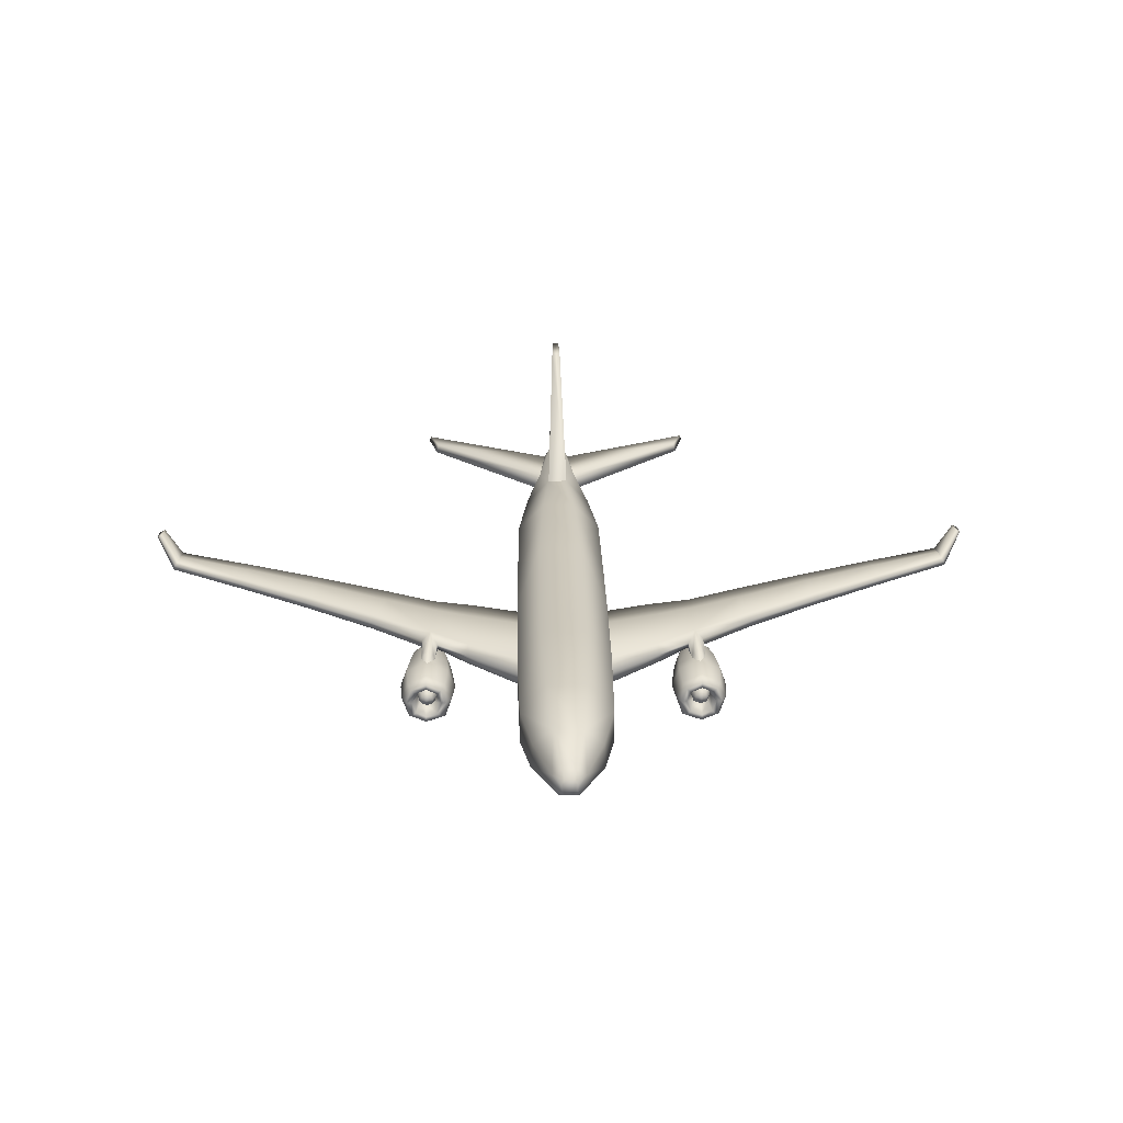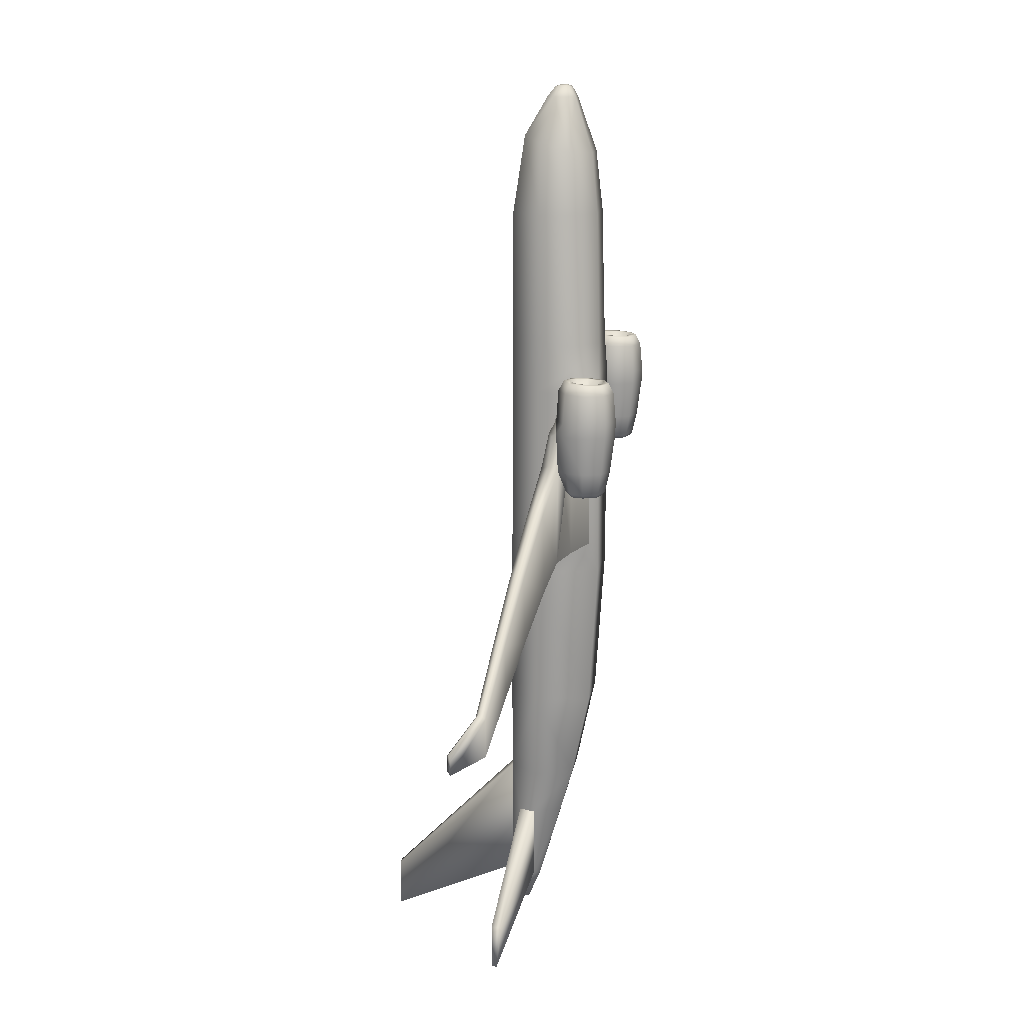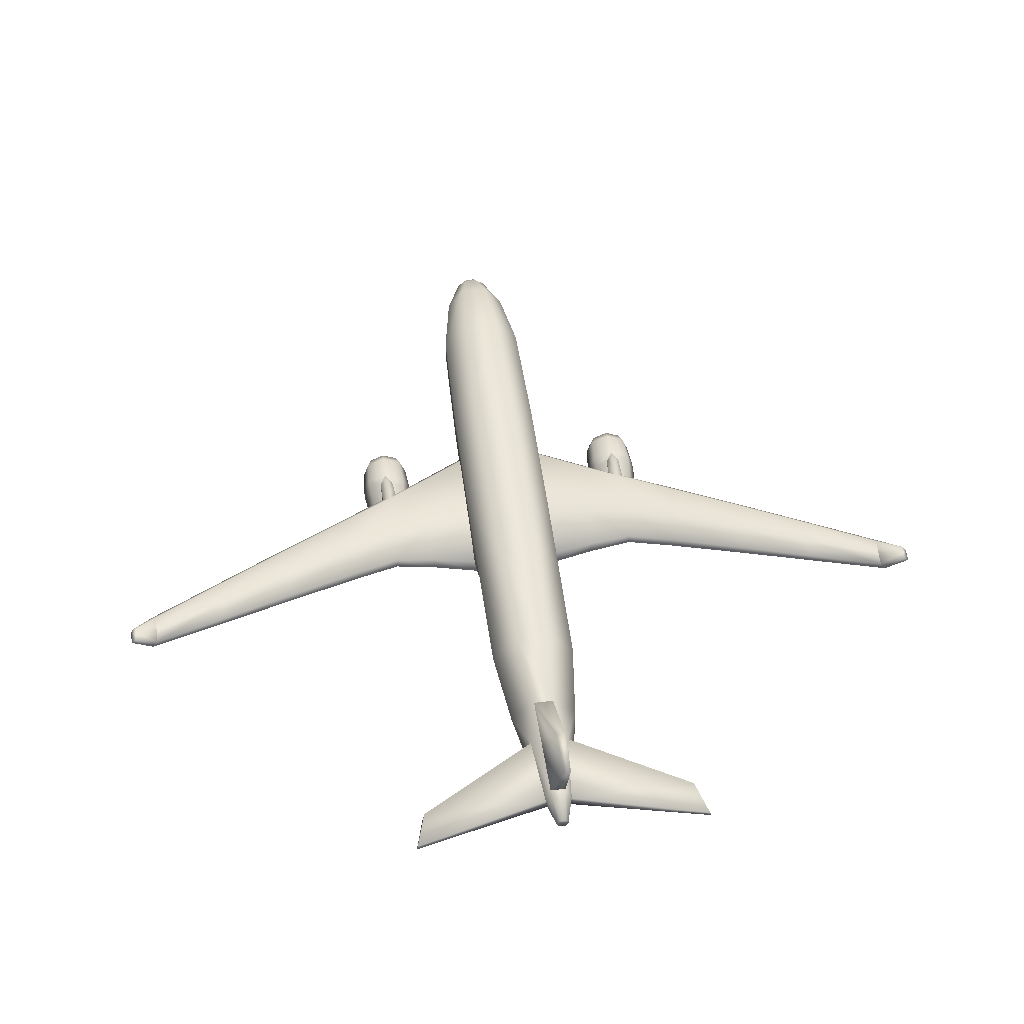
<metadata>
{"format":"obj","ext":"obj","renderer":"f3d","projection":"perspective","resolution":1024,"background":"white","views":[{"elev":21.7,"azim":-1.0,"up":"+Y"},{"elev":13.6,"azim":-82.0,"up":"+Z"},{"elev":51.9,"azim":172.5,"up":"+Y"}]}
</metadata>
<code>
v  0.3986 2.05 -11.86
v  0.1728 6.669 -16.35
v  -0.1728 6.669 -16.35
v  -0.3986 2.05 -11.86
v  0.1308 6.669 -18.07
v  -0.1308 6.669 -18.07
v  5.582 1.82 -16.6
v  1.06 1.149 -13.58
v  0.4769 1.228 -16.38
v  5.968 1.918 -18.02
v  5.505 2.172 -16.62
v  5.909 2.109 -18
v  0.5324 1.651 -16.36
v  0.7732 1.728 -13.59
v  0.3121 2.09 -16.14
v  0.6648 0.1576 -13.58
v  0.3181 0.9865 -16.37
v  1.362 1.04 -11.9
v  0.8891 -0.3348 -11.89
v  1.74 1.001 -8.704
v  1.188 -0.9925 -8.825
v  0.6641 2.066 -8.639
v  0.2298 1.583 -17.48
v  0.0983 1.45 -17.48
v  0.2298 1.756 -17.48
v  0.0989 1.887 -17.48
v  1.792 0.9176 -3.626
v  1.411 -1.321 -3.623
v  0.8539 2.04 -3.619
v  1.797 -0.3352 -2.444
v  1.715 -1.008 -2.471
v  1.812 -0.9835 3.277
v  1.498 -1.306 3.867
v  1.811 0.9155 -0.232
v  1.812 0.1218 -0.1782
v  1.811 0.9159 3.348
v  1.814 0.0492 3.197
v  1.81 -0.428 4.203
v  1.813 -0.4192 3.663
v  3.806 -0.1627 2.413
v  3.767 0.1879 2.066
v  3.835 -0.5509 2.196
v  3.649 0.2922 -0.5306
v  0.8819 1.996 -0.2423
v  0.8965 1.996 3.365
v  -0.8891 -0.3348 -11.89
v  -0.6648 0.1576 -13.58
v  -1.188 -0.9925 -8.825
v  -0.3181 0.9865 -16.37
v  -0.0983 1.45 -17.48
v  -0.2298 1.583 -17.48
v  -0.2298 1.756 -17.48
v  -1.498 -1.306 3.867
v  -1.411 -1.321 -3.623
v  -0.0989 1.887 -17.48
v  3.584 -0.0059 -2.35
v  5.012 0.0158 1.637
v  5.285 0.3595 1.17
v  5.125 -0.0609 2.43
v  5.341 0.0641 2.536
v  5.244 0.4164 -0.9209
v  5.566 -0.0352 2.409
v  5.609 0.053 1.352
v  7.652 0.3105 0.1572
v  7.503 0.5739 -0.0636
v  5.284 0.2116 -2.325
v  7.236 0.5942 -1.619
v  7.102 0.3993 -2.906
v  13.13 0.9605 -4.12
v  10.18 0.8093 -2.869
v  10.37 0.7848 -1.613
v  13.25 0.9463 -3.162
v  13.07 0.8351 -4.949
v  10.09 0.6419 -3.932
v  10.5 0.5647 -1.419
v  13.34 0.7695 -2.996
v  13.12 0.5214 -4.974
v  10.12 0.2859 -3.958
v  5.324 -0.229 -2.335
v  7.106 0.001 -2.935
v  3.577 -0.5421 -2.384
v  16.12 1.088 -4.712
v  16.08 1.065 -5.37
v  16.06 1.008 -5.957
v  16.21 0.9543 -4.572
v  16.27 0.7454 -6.007
v  5 -0.3344 1.347
v  5.082 -0.238 2.545
v  5.366 -0.195 2.996
v  5.621 -0.2187 2.534
v  7.643 -0.0073 0.0029
v  5.649 -0.2906 1.175
v  10.49 0.2871 -1.57
v  13.34 0.5255 -3.12
v  16.3 0.7389 -4.716
v  1.81 0.9166 5.085
v  1.803 -0.4195 5.085
v  1.026 -1.267 5.086
v  0.8841 1.995 5.085
v  -0.8965 1.996 3.365
v  -0.8841 1.995 5.085
v  1.723 0.9183 9.905
v  0.7611 2.005 9.906
v  0.9027 -1.149 9.906
v  1.717 -0.2776 9.905
v  0.6769 -0.9279 12.1
v  -0.6769 -0.9279 12.1
v  -0.9027 -1.149 9.906
v  0.3656 -0.2379 14.15
v  -0.3656 -0.2379 14.15
v  1.276 0.8778 12.43
v  1.334 -0.1558 12.19
v  0.6118 0.5285 14.13
v  0.6149 0.062 14.13
v  0.5589 1.602 12.71
v  0.2696 0.7813 14.15
v  0.1737 0.5363 14.47
v  -0.2696 0.7813 14.15
v  -0.1737 0.5363 14.47
v  -0.2936 0.3597 14.53
v  0.2936 0.3597 14.53
v  0.2776 0.0987 14.54
v  0.2137 -0.0626 14.48
v  -0.6641 2.066 -8.639
v  -0.8539 2.04 -3.619
v  -0.8819 1.996 -0.2423
v  -0.7611 2.005 9.906
v  -0.5589 1.602 12.71
v  6.153 -0.5172 2.996
v  6.141 -0.5263 2.523
v  4.565 -0.5153 2.513
v  4.555 -0.5185 2.996
v  6.419 -1.229 2.996
v  6.399 -1.23 2.534
v  4.319 -1.23 2.531
v  4.279 -1.228 2.996
v  5.402 -2.34 2.996
v  5.389 -2.322 2.522
v  6.123 -2.021 2.528
v  6.139 -2.029 2.996
v  4.574 -2.046 2.996
v  4.588 -2.038 2.526
v  5.366 -0.2642 4.072
v  6.084 -0.5904 4.062
v  4.625 -0.5916 4.063
v  6.326 -1.24 4.044
v  4.373 -1.238 4.044
v  6.071 -1.969 4.023
v  5.398 -2.252 4.015
v  4.643 -1.985 4.023
v  5.365 -0.4617 4.452
v  5.947 -0.7263 4.439
v  4.764 -0.7273 4.439
v  6.144 -1.253 4.413
v  4.559 -1.252 4.413
v  5.937 -1.845 4.384
v  5.391 -2.074 4.373
v  4.778 -1.857 4.384
v  5.364 -0.6802 4.441
v  5.79 -0.8737 4.431
v  4.925 -0.8743 4.432
v  5.934 -1.258 4.413
v  4.775 -1.258 4.413
v  5.782 -1.691 4.392
v  5.383 -1.859 4.384
v  4.935 -1.7 4.391
v  5.363 -0.8914 3.748
v  5.637 -1.016 3.741
v  5.08 -1.017 3.742
v  5.73 -1.264 3.729
v  4.983 -1.264 3.73
v  5.632 -1.543 3.716
v  5.375 -1.651 3.711
v  5.086 -1.549 3.716
v  5.363 -1.037 4.064
v  5.547 -1.098 4.036
v  5.174 -1.1 4.045
v  5.601 -1.274 4.052
v  5.119 -1.274 4.065
v  5.545 -1.456 4.033
v  5.368 -1.518 4.055
v  5.178 -1.458 4.047
v  5.365 -1.276 4.165
v  6.013 -0.64 1.173
v  4.694 -0.647 1.165
v  6.229 -1.229 1.183
v  4.488 -1.229 1.18
v  5.383 -2.143 1.172
v  5.998 -1.891 1.177
v  4.713 -1.905 1.176
v  5.357 -0.5359 0.4023
v  5.885 -0.7537 0.4042
v  5.789 -0.8408 0.2608
v  5.36 -0.6594 0.2559
v  4.823 -0.7593 0.3978
v  4.92 -0.8454 0.2555
v  6.06 -1.228 0.412
v  5.932 -1.228 0.2672
v  4.657 -1.228 0.4097
v  4.785 -1.229 0.2652
v  5.873 -1.761 0.4078
v  5.378 -1.964 0.4036
v  5.375 -1.831 0.2603
v  5.779 -1.665 0.2637
v  4.839 -1.773 0.4066
v  4.933 -1.674 0.2628
v  5.677 -0.9397 0.2615
v  5.363 -0.801 0.2532
v  5.034 -0.9431 0.2577
v  5.782 -1.226 0.2663
v  4.934 -1.226 0.2649
v  5.37 -1.672 0.2612
v  5.669 -1.549 0.2637
v  5.044 -1.556 0.263
v  5.565 -1.045 1.05
v  5.362 -0.9553 1.045
v  5.149 -1.047 1.048
v  5.633 -1.231 1.054
v  5.084 -1.231 1.052
v  5.366 -1.519 1.05
v  5.56 -1.44 1.052
v  5.155 -1.444 1.051
v  5.361 -1.234 1.05
v  16.86 1.909 -6.11
v  16.83 1.907 -6.36
v  16.88 1.91 -5.798
v  17.1 1.774 -5.911
v  17.06 1.77 -6.412
v  16.99 1.848 -5.744
v  -0.3121 2.09 -16.14
v  -0.5324 1.651 -16.36
v  -0.7732 1.728 -13.59
v  -1.06 1.149 -13.58
v  -0.4769 1.228 -16.38
v  -1.362 1.04 -11.9
v  -1.74 1.001 -8.704
v  -1.792 0.9176 -3.626
v  -1.797 -0.3352 -2.444
v  -1.715 -1.008 -2.471
v  -1.812 -0.9835 3.277
v  -1.811 0.9155 -0.232
v  -1.812 0.1218 -0.1782
v  -1.811 0.9159 3.348
v  -1.814 0.0492 3.197
v  -1.81 -0.428 4.203
v  -1.813 -0.4192 3.663
v  -1.81 0.9166 5.085
v  -1.803 -0.4195 5.085
v  -1.026 -1.267 5.086
v  -1.723 0.9183 9.905
v  -1.717 -0.2776 9.905
v  -1.276 0.8778 12.43
v  -1.334 -0.1558 12.19
v  -0.6119 0.5285 14.13
v  -0.6149 0.062 14.13
v  -0.2776 0.0987 14.54
v  -0.2137 -0.0626 14.48
v  -5.582 1.82 -16.6
v  -5.968 1.918 -18.02
v  -5.505 2.172 -16.62
v  -5.909 2.109 -18
v  -3.806 -0.1627 2.413
v  -3.767 0.1879 2.066
v  -3.835 -0.5509 2.196
v  -3.649 0.2922 -0.5306
v  -3.584 -0.0059 -2.35
v  -5.012 0.0158 1.637
v  -5.285 0.3595 1.17
v  -5.125 -0.0609 2.43
v  -5.341 0.0641 2.536
v  -5.244 0.4164 -0.9209
v  -5.566 -0.0352 2.409
v  -5.609 0.053 1.352
v  -7.652 0.3105 0.1572
v  -7.503 0.5739 -0.0636
v  -5.284 0.2116 -2.325
v  -7.236 0.5942 -1.619
v  -7.102 0.3993 -2.906
v  -13.13 0.9605 -4.12
v  -13.25 0.9463 -3.162
v  -10.37 0.7848 -1.613
v  -10.18 0.8093 -2.869
v  -13.07 0.8351 -4.949
v  -10.09 0.6419 -3.932
v  -13.34 0.7695 -2.996
v  -10.5 0.5647 -1.419
v  -13.12 0.5214 -4.974
v  -10.12 0.2859 -3.958
v  -5.324 -0.229 -2.335
v  -7.106 0.001 -2.935
v  -3.577 -0.5421 -2.384
v  -16.08 1.065 -5.37
v  -16.12 1.088 -4.712
v  -16.06 1.008 -5.957
v  -16.21 0.9543 -4.572
v  -16.27 0.7454 -6.007
v  -5 -0.3344 1.347
v  -5.082 -0.238 2.545
v  -5.366 -0.195 2.996
v  -5.621 -0.2187 2.534
v  -7.643 -0.0073 0.0029
v  -5.649 -0.2906 1.175
v  -10.49 0.2871 -1.57
v  -13.34 0.5255 -3.12
v  -16.3 0.7389 -4.716
v  -6.153 -0.5172 2.996
v  -6.141 -0.5263 2.523
v  -4.565 -0.5153 2.513
v  -4.555 -0.5185 2.996
v  -6.419 -1.229 2.996
v  -6.399 -1.23 2.534
v  -4.319 -1.23 2.531
v  -4.279 -1.228 2.996
v  -5.402 -2.34 2.996
v  -6.139 -2.029 2.996
v  -6.123 -2.021 2.528
v  -5.389 -2.322 2.522
v  -4.588 -2.038 2.526
v  -4.574 -2.046 2.996
v  -6.084 -0.5904 4.062
v  -5.366 -0.2642 4.072
v  -4.625 -0.5916 4.063
v  -6.326 -1.24 4.044
v  -4.373 -1.238 4.044
v  -6.071 -1.969 4.023
v  -4.643 -1.985 4.023
v  -5.398 -2.252 4.015
v  -5.947 -0.7263 4.439
v  -5.365 -0.4617 4.452
v  -4.764 -0.7273 4.439
v  -6.144 -1.253 4.413
v  -4.559 -1.252 4.413
v  -5.937 -1.845 4.384
v  -4.778 -1.857 4.384
v  -5.391 -2.074 4.373
v  -5.79 -0.8737 4.431
v  -5.364 -0.6802 4.441
v  -4.925 -0.8743 4.432
v  -5.934 -1.258 4.413
v  -4.775 -1.258 4.413
v  -5.782 -1.691 4.392
v  -4.935 -1.7 4.391
v  -5.383 -1.859 4.384
v  -5.637 -1.016 3.741
v  -5.363 -0.8914 3.748
v  -5.08 -1.017 3.742
v  -5.73 -1.264 3.729
v  -4.983 -1.264 3.73
v  -5.632 -1.543 3.716
v  -5.086 -1.549 3.716
v  -5.375 -1.651 3.711
v  -5.547 -1.098 4.036
v  -5.363 -1.037 4.064
v  -5.174 -1.1 4.045
v  -5.601 -1.274 4.052
v  -5.119 -1.274 4.065
v  -5.545 -1.456 4.033
v  -5.178 -1.458 4.047
v  -5.368 -1.518 4.055
v  -5.365 -1.276 4.165
v  -6.013 -0.64 1.173
v  -4.694 -0.647 1.165
v  -6.229 -1.229 1.183
v  -4.488 -1.229 1.18
v  -5.998 -1.891 1.177
v  -5.383 -2.143 1.172
v  -4.713 -1.905 1.176
v  -5.357 -0.5359 0.4023
v  -5.36 -0.6594 0.2559
v  -5.789 -0.8408 0.2608
v  -5.885 -0.7537 0.4042
v  -4.823 -0.7593 0.3978
v  -4.92 -0.8454 0.2555
v  -5.932 -1.228 0.2672
v  -6.06 -1.228 0.412
v  -4.657 -1.228 0.4097
v  -4.785 -1.229 0.2652
v  -5.873 -1.761 0.4078
v  -5.779 -1.665 0.2637
v  -5.375 -1.831 0.2603
v  -5.378 -1.964 0.4036
v  -4.839 -1.773 0.4066
v  -4.933 -1.674 0.2628
v  -5.363 -0.801 0.2532
v  -5.677 -0.9397 0.2615
v  -5.034 -0.9431 0.2577
v  -5.782 -1.226 0.2663
v  -4.934 -1.226 0.2649
v  -5.669 -1.549 0.2637
v  -5.37 -1.672 0.2612
v  -5.044 -1.556 0.263
v  -5.362 -0.9553 1.045
v  -5.565 -1.045 1.05
v  -5.149 -1.047 1.048
v  -5.633 -1.231 1.054
v  -5.084 -1.231 1.052
v  -5.56 -1.44 1.052
v  -5.366 -1.519 1.05
v  -5.155 -1.444 1.051
v  -5.361 -1.234 1.05
v  -16.86 1.909 -6.11
v  -16.83 1.907 -6.36
v  -16.88 1.91 -5.798
v  -17.06 1.77 -6.412
v  -17.1 1.774 -5.911
v  -16.99 1.848 -5.744
o Airplane
g Airplane
f 1 2 3 4
f 2 5 6 3
f 7 8 9 10
f 11 12 13 14
f 7 11 14 8
f 9 13 12 10
f 10 12 11 7
f 5 2 1 15
f 15 1 14 13
f 16 17 9 8
f 18 8 14 1
f 19 16 8 18
f 20 21 19 18
f 20 18 1 22
f 23 9 17 24
f 25 13 9 23
f 15 13 25 26
f 27 28 21 20
f 27 20 22 29
f 30 31 28 27
f 32 33 28 31
f 34 35 30 27
f 36 37 35 34
f 38 39 37 36
f 39 38 33 32
f 40 41 37 39
f 40 39 32 42
f 43 35 37 41
f 34 27 29 44
f 45 36 34 44
f 16 19 46 47
f 19 21 48 46
f 24 17 49 50
f 25 23 51 52
f 28 33 53 54
f 26 25 52 55
f 56 30 35 43
f 57 58 41 40
f 59 60 58 57
f 61 43 41 58
f 62 63 58 60
f 64 65 58 63
f 66 56 43 61
f 67 61 58 65
f 68 66 61 67
f 69 70 71 72
f 73 74 70 69
f 72 71 75 76
f 77 78 74 73
f 79 66 68 80
f 81 56 66 79
f 56 81 31 30
f 70 67 65 71
f 72 82 83 69
f 74 68 67 70
f 69 83 84 73
f 71 65 64 75
f 76 85 82 72
f 78 80 68 74
f 73 84 86 77
f 87 57 40 42
f 88 59 57 87
f 89 60 59 88
f 90 62 60 89
f 91 64 63 92
f 93 75 64 91
f 94 76 75 93
f 95 85 76 94
f 79 80 91 92
f 81 79 87 42
f 32 31 81 42
f 93 91 80 78
f 94 93 78 77
f 95 94 77 86
f 96 97 38 36
f 98 33 38 97
f 96 36 45 99
f 45 100 101 99
f 102 96 99 103
f 104 98 97 105
f 102 105 97 96
f 106 107 108 104
f 109 110 107 106
f 111 112 105 102
f 113 114 112 111
f 104 105 112 106
f 112 114 109 106
f 115 111 102 103
f 115 116 113 111
f 117 116 118 119
f 117 119 120 121
f 117 121 113 116
f 122 114 113 121
f 109 114 122 123
f 22 1 4 124
f 44 29 125 126
f 115 103 127 128
f 129 130 90 89
f 131 132 89 88
f 133 134 130 129
f 135 136 132 131
f 137 138 139 140
f 138 137 141 142
f 139 134 133 140
f 141 136 135 142
f 129 89 143 144
f 89 132 145 143
f 133 129 144 146
f 132 136 147 145
f 140 133 146 148
f 141 137 149 150
f 137 140 148 149
f 136 141 150 147
f 144 143 151 152
f 143 145 153 151
f 146 144 152 154
f 145 147 155 153
f 148 146 154 156
f 150 149 157 158
f 149 148 156 157
f 147 150 158 155
f 152 151 159 160
f 151 153 161 159
f 154 152 160 162
f 153 155 163 161
f 156 154 162 164
f 158 157 165 166
f 157 156 164 165
f 155 158 166 163
f 160 159 167 168
f 159 161 169 167
f 162 160 168 170
f 161 163 171 169
f 164 162 170 172
f 166 165 173 174
f 165 164 172 173
f 163 166 174 171
f 168 167 175 176
f 167 169 177 175
f 170 168 176 178
f 169 171 179 177
f 172 170 178 180
f 174 173 181 182
f 173 172 180 181
f 171 174 182 179
f 183 175 177 179
f 183 178 176 175
f 183 181 180 178
f 179 182 181 183
f 90 130 184 92
f 131 88 87 185
f 130 134 186 184
f 135 131 185 187
f 139 138 188 189
f 142 135 187 190
f 134 139 189 186
f 138 142 190 188
f 191 192 193 194
f 195 191 194 196
f 192 197 198 193
f 199 195 196 200
f 201 202 203 204
f 205 199 200 206
f 197 201 204 198
f 202 205 206 203
f 194 193 207 208
f 196 194 208 209
f 193 198 210 207
f 200 196 209 211
f 204 203 212 213
f 206 200 211 214
f 198 204 213 210
f 203 206 214 212
f 208 207 215 216
f 209 208 216 217
f 207 210 218 215
f 211 209 217 219
f 213 212 220 221
f 214 211 219 222
f 210 213 221 218
f 212 214 222 220
f 223 216 215 218
f 223 219 217 216
f 223 220 222 219
f 218 221 220 223
f 184 192 191 92
f 87 191 195 185
f 186 197 192 184
f 185 195 199 187
f 188 202 201 189
f 187 199 205 190
f 189 201 197 186
f 190 205 202 188
f 79 92 191
f 191 87 79
f 90 92 63 62
f 224 225 84 83
f 224 83 82 226
f 225 224 227 228
f 224 226 229 227
f 82 85 229 226
f 85 95 227 229
f 228 227 95 86
f 225 228 86 84
f 6 5 15 230
f 6 230 4 3
f 230 231 232 4
f 47 233 234 49
f 235 4 232 233
f 46 235 233 47
f 54 48 21 28
f 236 235 46 48
f 236 124 4 235
f 51 50 49 234
f 52 51 234 231
f 230 55 52 231
f 237 236 48 54
f 237 125 124 236
f 238 237 54 239
f 240 239 54 53
f 241 237 238 242
f 243 241 242 244
f 245 243 244 246
f 246 240 53 245
f 241 126 125 237
f 100 126 241 243
f 230 15 26 55
f 100 45 44 126
f 51 23 24 50
f 49 17 16 47
f 247 243 245 248
f 249 248 245 53
f 247 101 100 243
f 127 103 99 101
f 250 127 101 247
f 108 251 248 249
f 250 247 248 251
f 252 250 251 253
f 254 252 253 255
f 108 107 253 251
f 253 107 110 255
f 128 127 250 252
f 128 252 254 118
f 119 118 254 120
f 256 120 254 255
f 256 122 121 120
f 257 123 122 256
f 110 257 256 255
f 257 110 109 123
f 29 22 124 125
f 33 98 249 53
f 98 104 108 249
f 116 115 128 118
f 258 259 234 233
f 260 232 231 261
f 258 233 232 260
f 234 259 261 231
f 259 258 260 261
f 262 246 244 263
f 262 264 240 246
f 265 263 244 242
f 266 265 242 238
f 267 262 263 268
f 269 267 268 270
f 271 268 263 265
f 272 270 268 273
f 274 273 268 275
f 276 271 265 266
f 277 275 268 271
f 278 277 271 276
f 279 280 281 282
f 283 279 282 284
f 280 285 286 281
f 287 283 284 288
f 289 290 278 276
f 291 289 276 266
f 266 238 239 291
f 282 281 275 277
f 280 279 292 293
f 284 282 277 278
f 279 283 294 292
f 281 286 274 275
f 285 280 293 295
f 288 284 278 290
f 283 287 296 294
f 297 264 262 267
f 298 297 267 269
f 299 298 269 270
f 300 299 270 272
f 301 302 273 274
f 303 301 274 286
f 304 303 286 285
f 305 304 285 295
f 289 302 301 290
f 291 264 297 289
f 240 264 291 239
f 303 288 290 301
f 304 287 288 303
f 305 296 287 304
f 306 299 300 307
f 308 298 299 309
f 310 306 307 311
f 312 308 309 313
f 314 315 316 317
f 317 318 319 314
f 316 315 310 311
f 319 318 312 313
f 306 320 321 299
f 299 321 322 309
f 310 323 320 306
f 309 322 324 313
f 315 325 323 310
f 319 326 327 314
f 314 327 325 315
f 313 324 326 319
f 320 328 329 321
f 321 329 330 322
f 323 331 328 320
f 322 330 332 324
f 325 333 331 323
f 326 334 335 327
f 327 335 333 325
f 324 332 334 326
f 328 336 337 329
f 329 337 338 330
f 331 339 336 328
f 330 338 340 332
f 333 341 339 331
f 334 342 343 335
f 335 343 341 333
f 332 340 342 334
f 336 344 345 337
f 337 345 346 338
f 339 347 344 336
f 338 346 348 340
f 341 349 347 339
f 342 350 351 343
f 343 351 349 341
f 340 348 350 342
f 344 352 353 345
f 345 353 354 346
f 347 355 352 344
f 346 354 356 348
f 349 357 355 347
f 350 358 359 351
f 351 359 357 349
f 348 356 358 350
f 360 356 354 353
f 360 353 352 355
f 360 355 357 359
f 356 360 359 358
f 300 302 361 307
f 308 362 297 298
f 307 361 363 311
f 312 364 362 308
f 316 365 366 317
f 318 367 364 312
f 311 363 365 316
f 317 366 367 318
f 368 369 370 371
f 372 373 369 368
f 371 370 374 375
f 376 377 373 372
f 378 379 380 381
f 382 383 377 376
f 375 374 379 378
f 381 380 383 382
f 369 384 385 370
f 373 386 384 369
f 370 385 387 374
f 377 388 386 373
f 379 389 390 380
f 383 391 388 377
f 374 387 389 379
f 380 390 391 383
f 384 392 393 385
f 386 394 392 384
f 385 393 395 387
f 388 396 394 386
f 389 397 398 390
f 391 399 396 388
f 387 395 397 389
f 390 398 399 391
f 400 395 393 392
f 400 392 394 396
f 400 396 399 398
f 395 400 398 397
f 361 302 368 371
f 297 362 372 368
f 363 361 371 375
f 362 364 376 372
f 366 365 378 381
f 364 367 382 376
f 365 363 375 378
f 367 366 381 382
f 289 368 302
f 368 289 297
f 300 272 273 302
f 401 292 294 402
f 401 403 293 292
f 402 404 405 401
f 401 405 406 403
f 293 403 406 295
f 295 406 405 305
f 404 296 305 405
f 402 294 296 404

</code>
